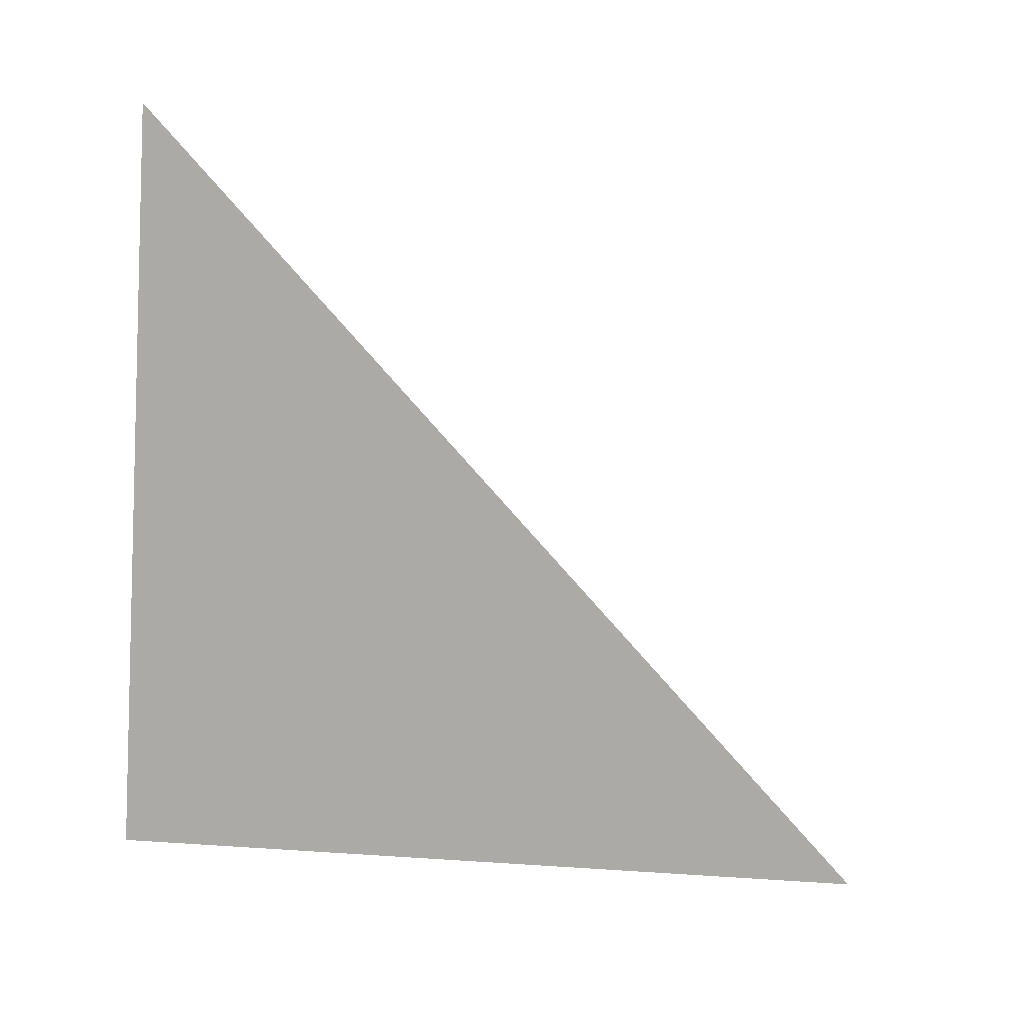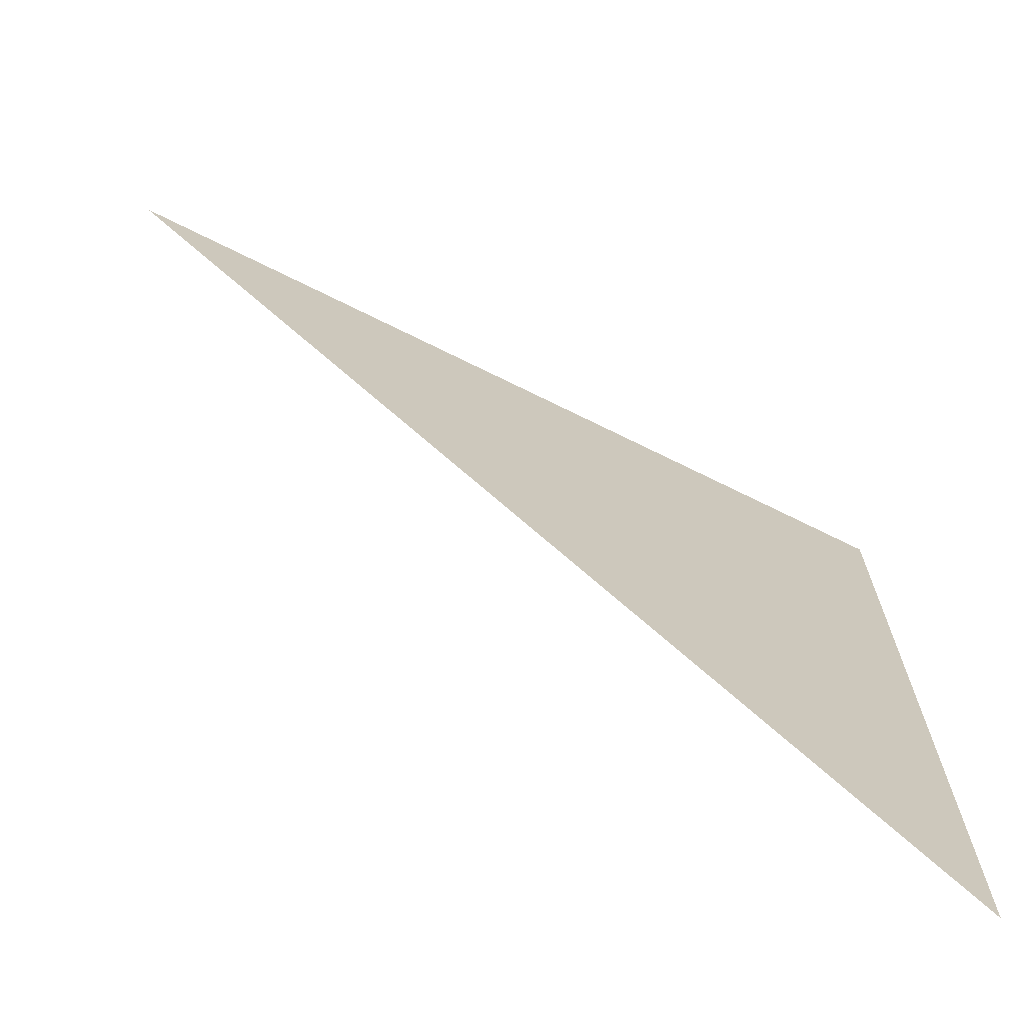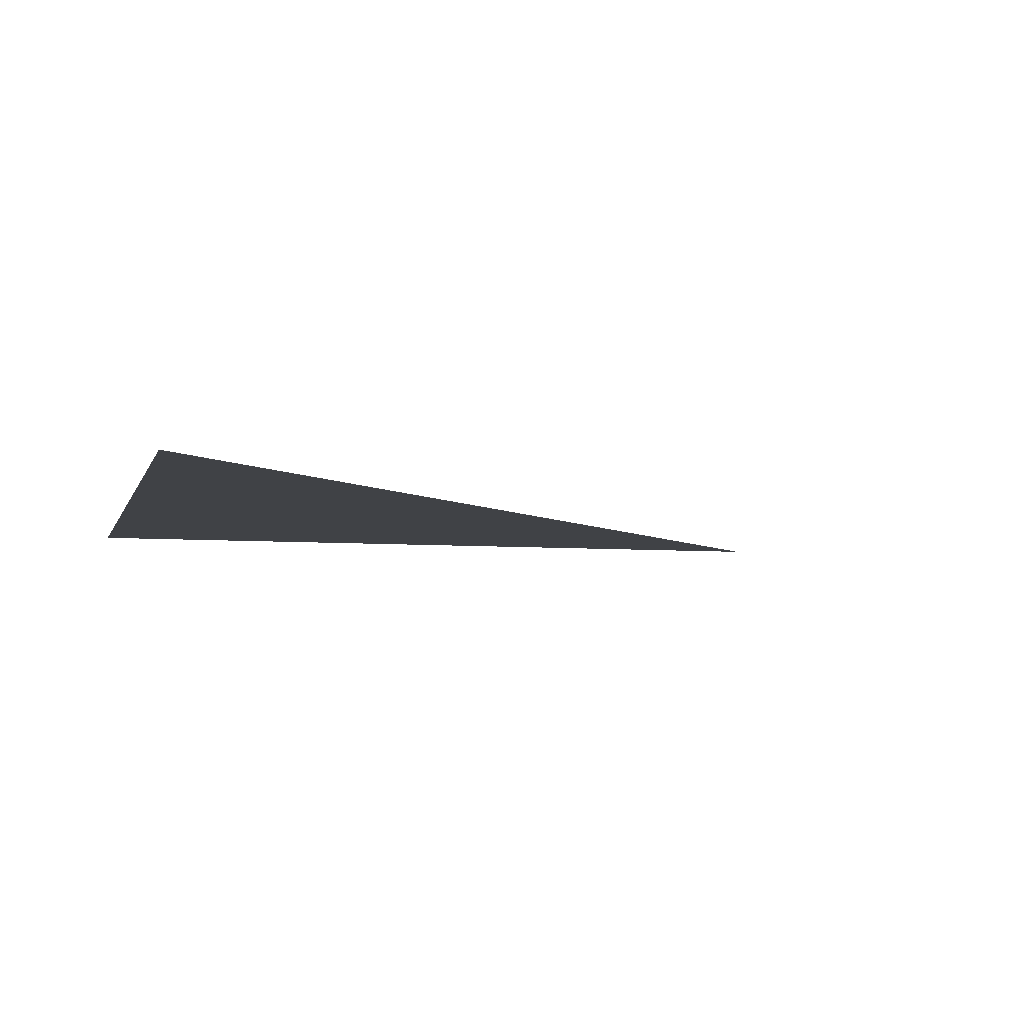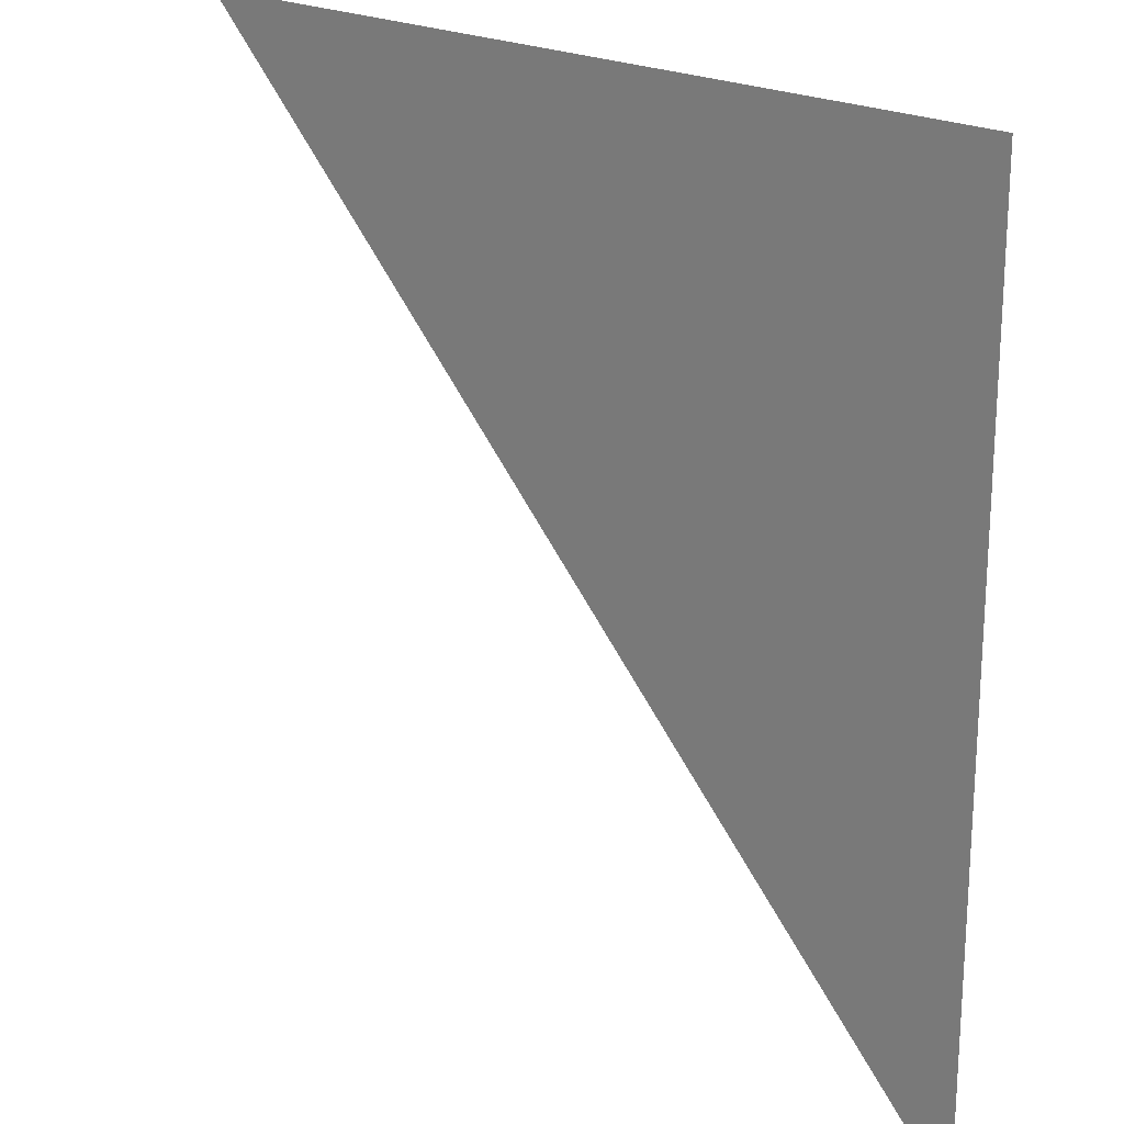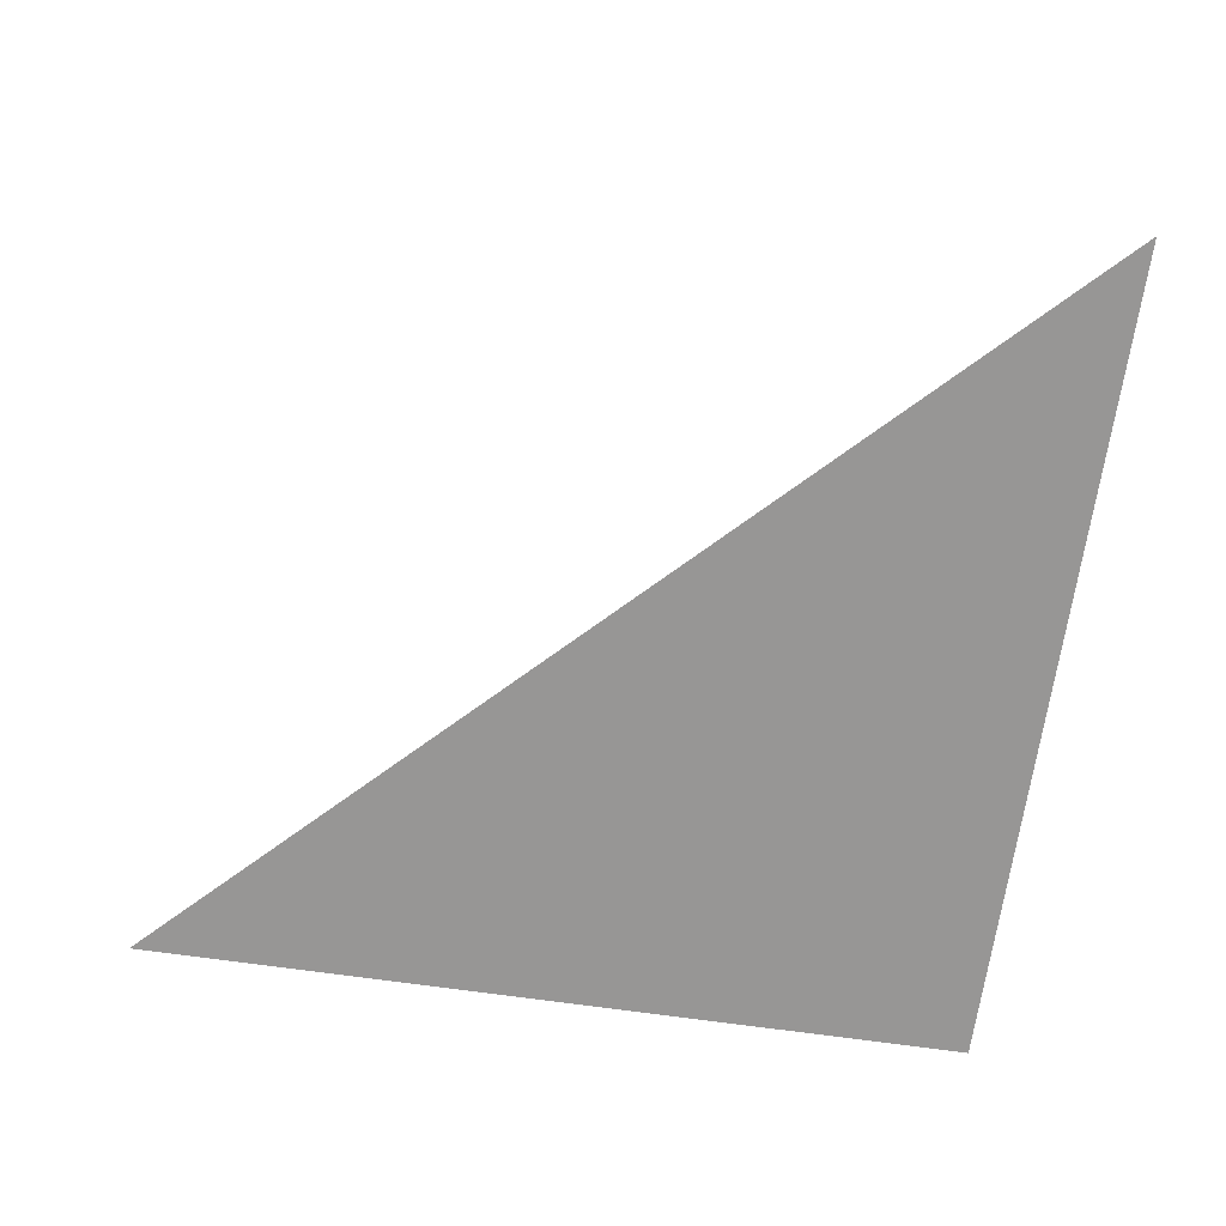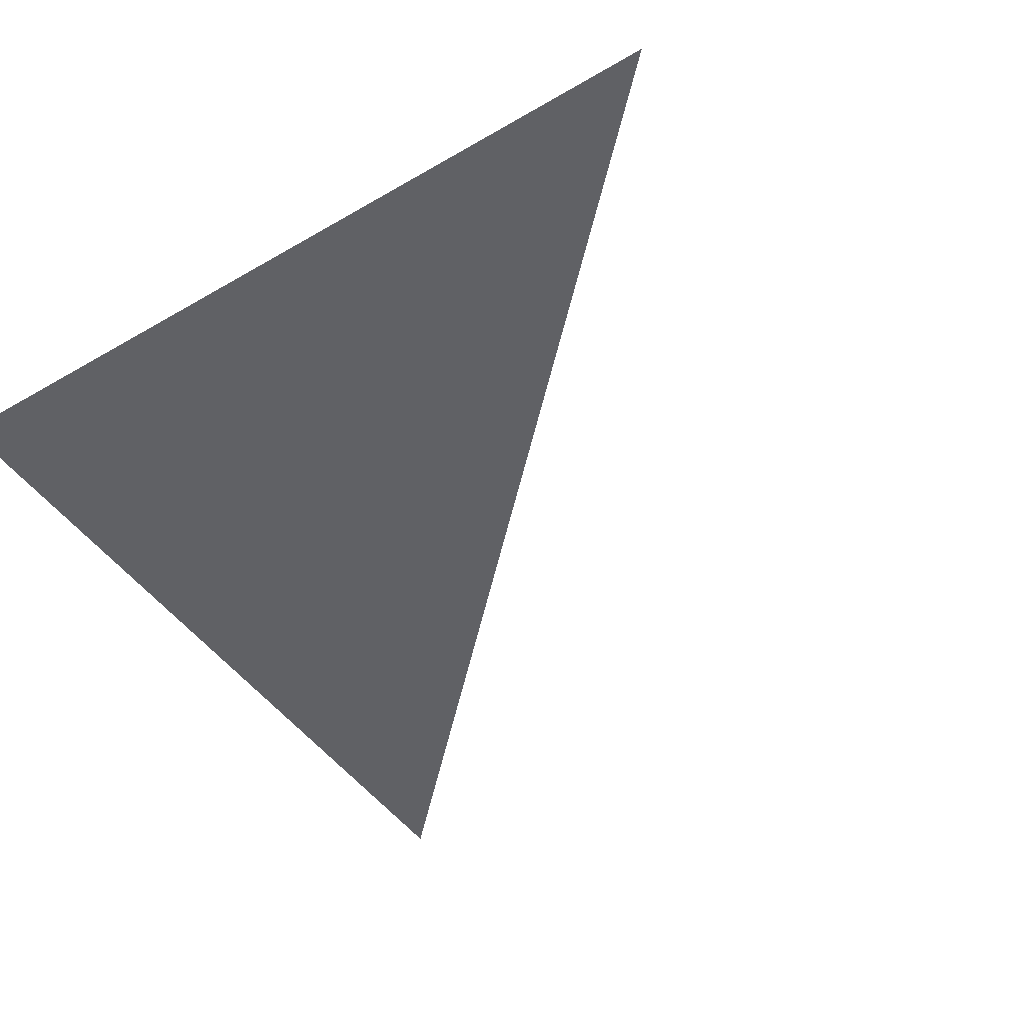
<metadata>
{"format":"obj","ext":"obj","renderer":"f3d","projection":"perspective","resolution":1024,"background":"white","views":[{"elev":-76.0,"azim":176.2,"up":"+Y"},{"elev":-71.1,"azim":-26.4,"up":"+Z"},{"elev":-6.1,"azim":166.0,"up":"+Y"},{"elev":21.0,"azim":44.0,"up":"+Z"},{"elev":-67.9,"azim":-98.2,"up":"+Y"},{"elev":-47.1,"azim":123.4,"up":"+Y"}]}
</metadata>
<code>
v -1 0 1
v 1 0 1
v 1 0 -1
f 1 2 3

</code>
